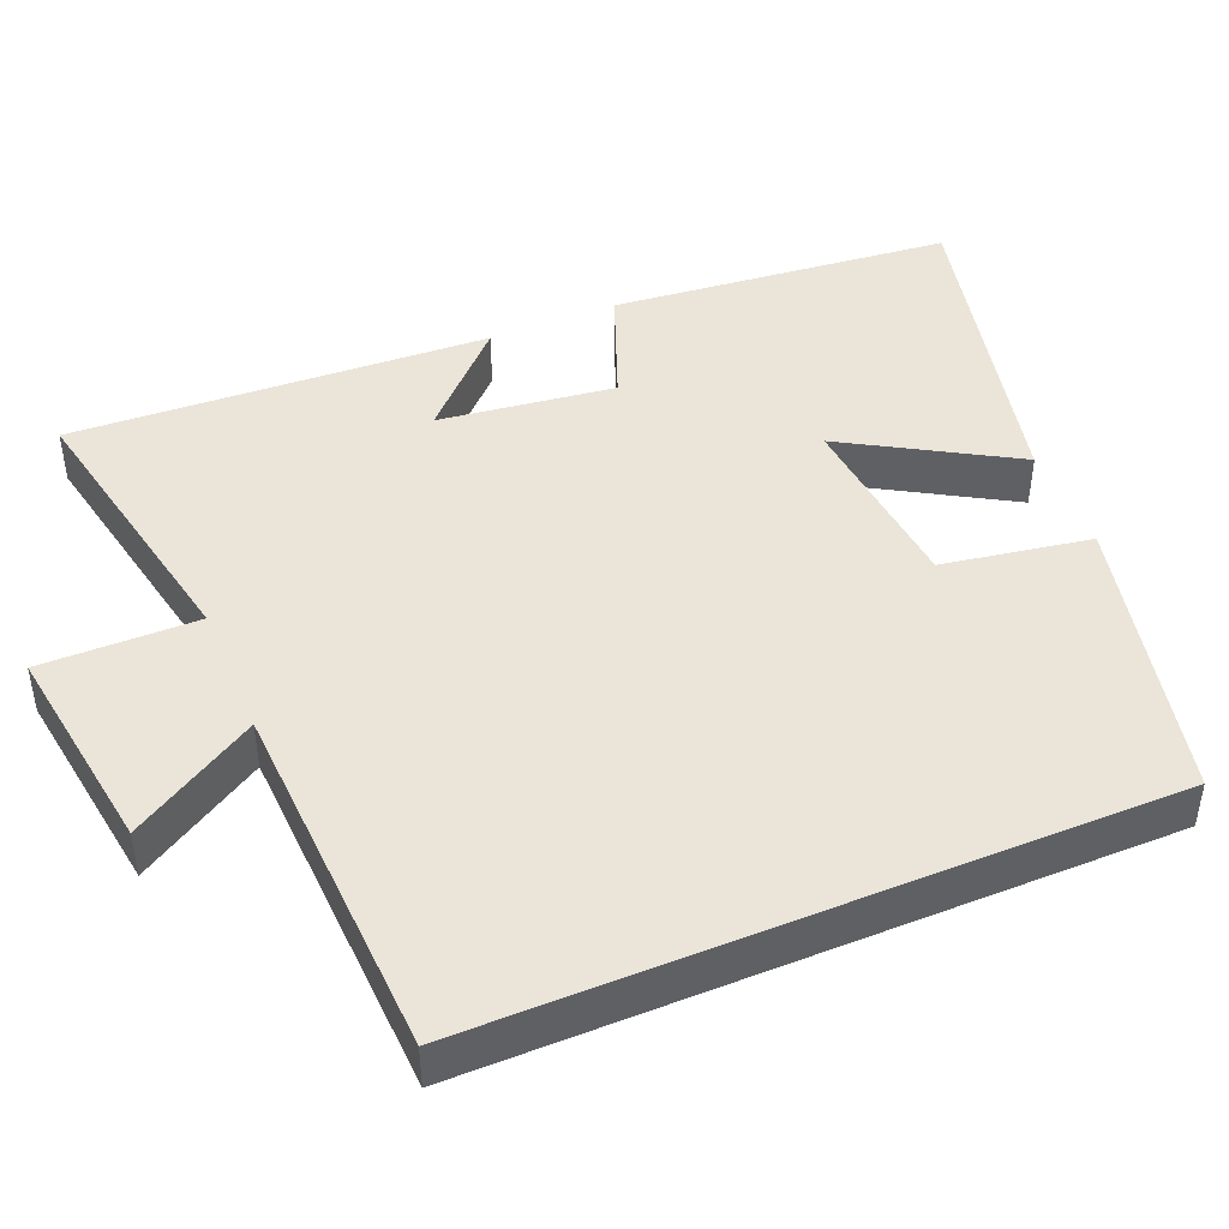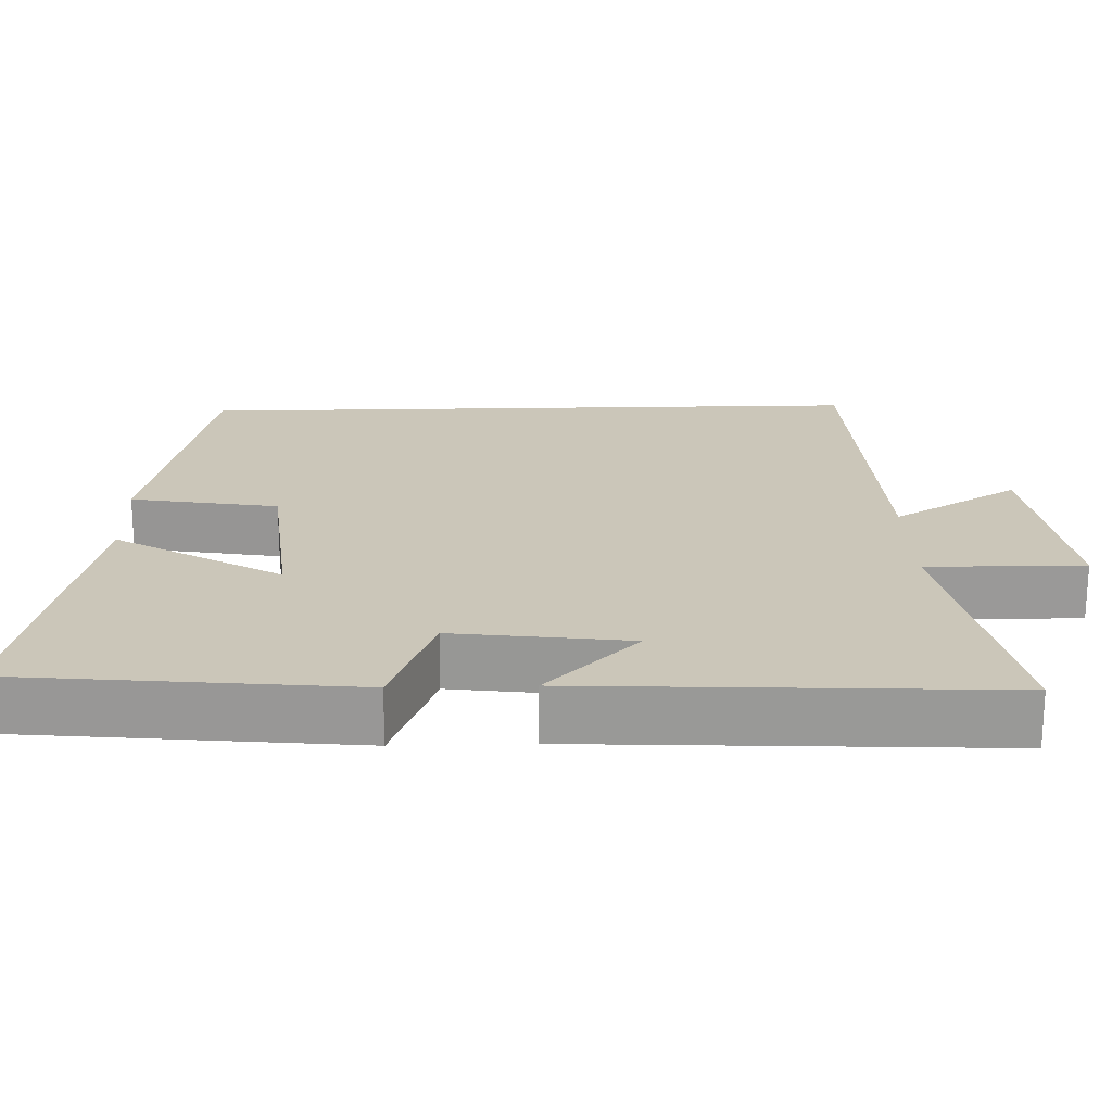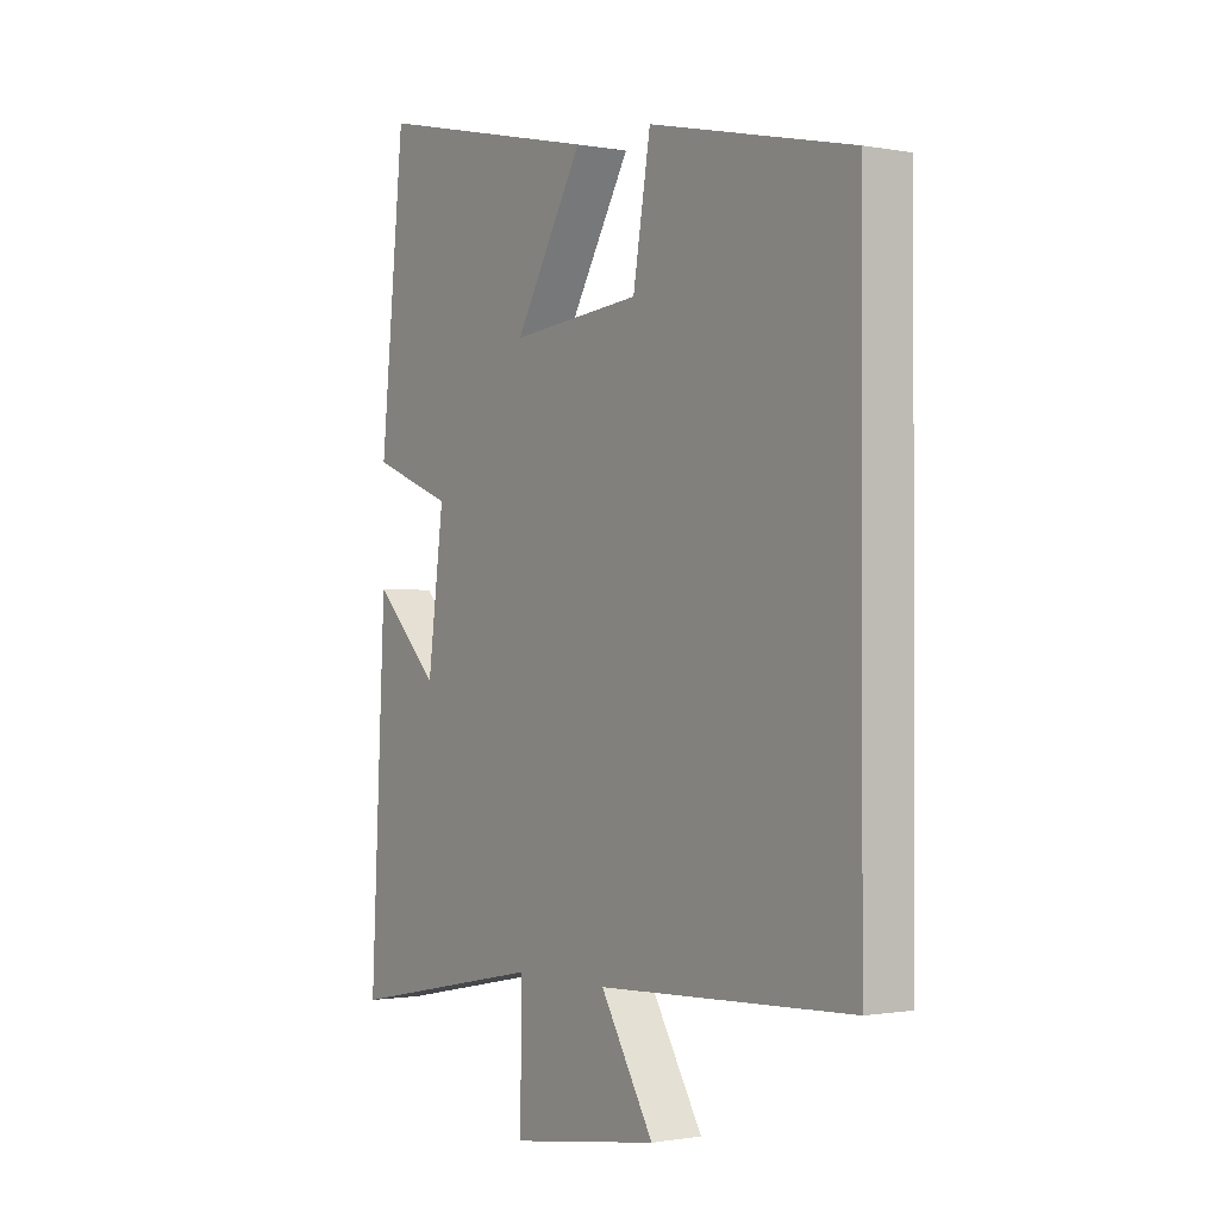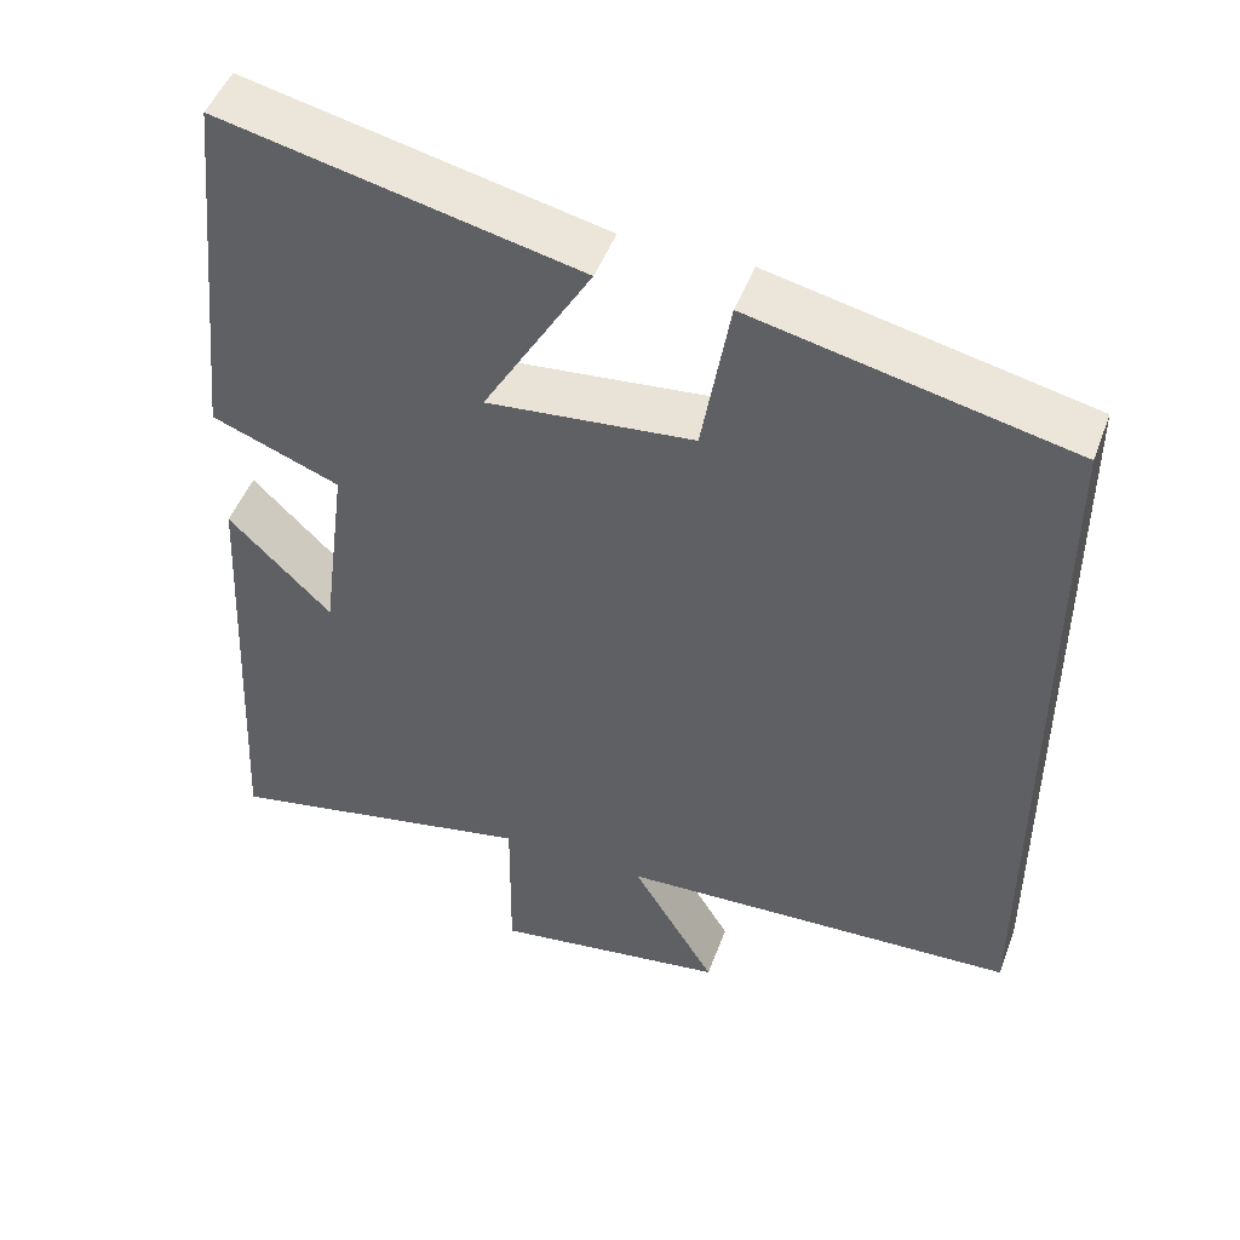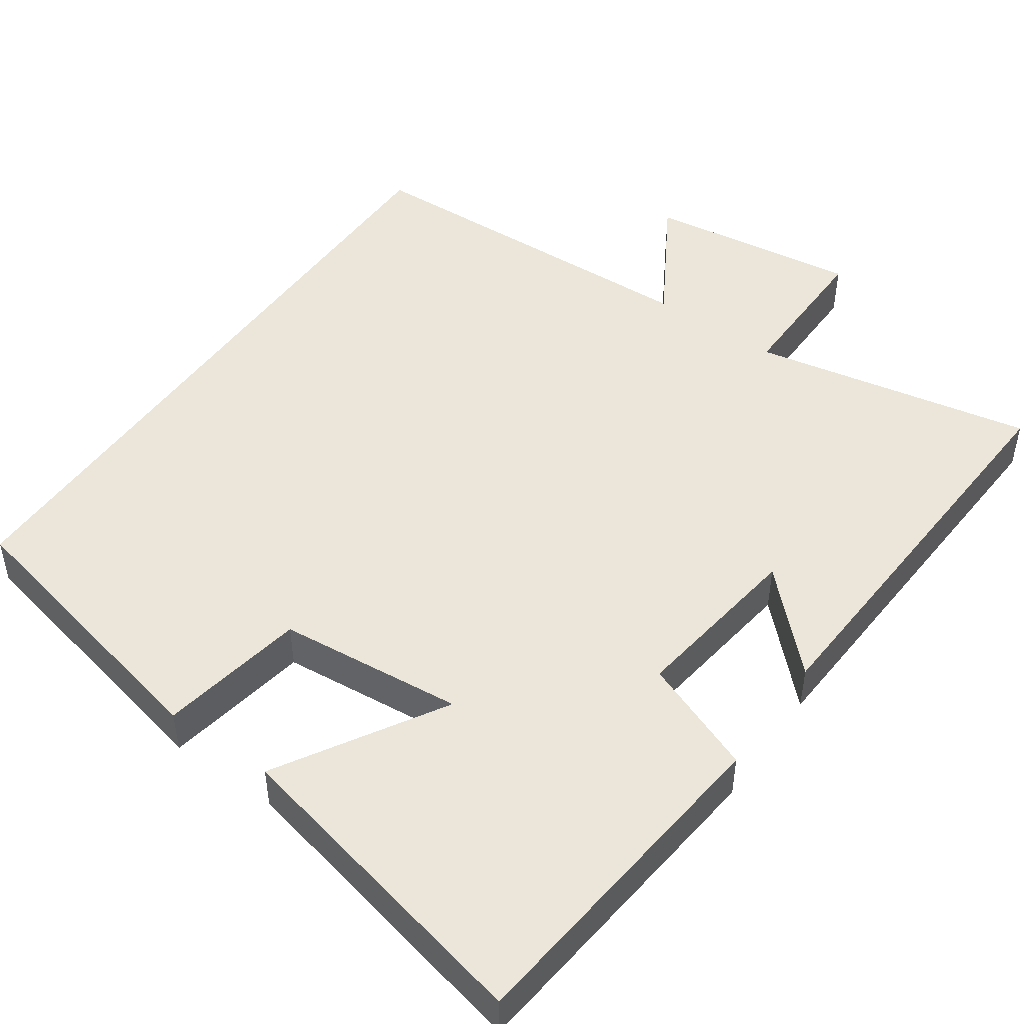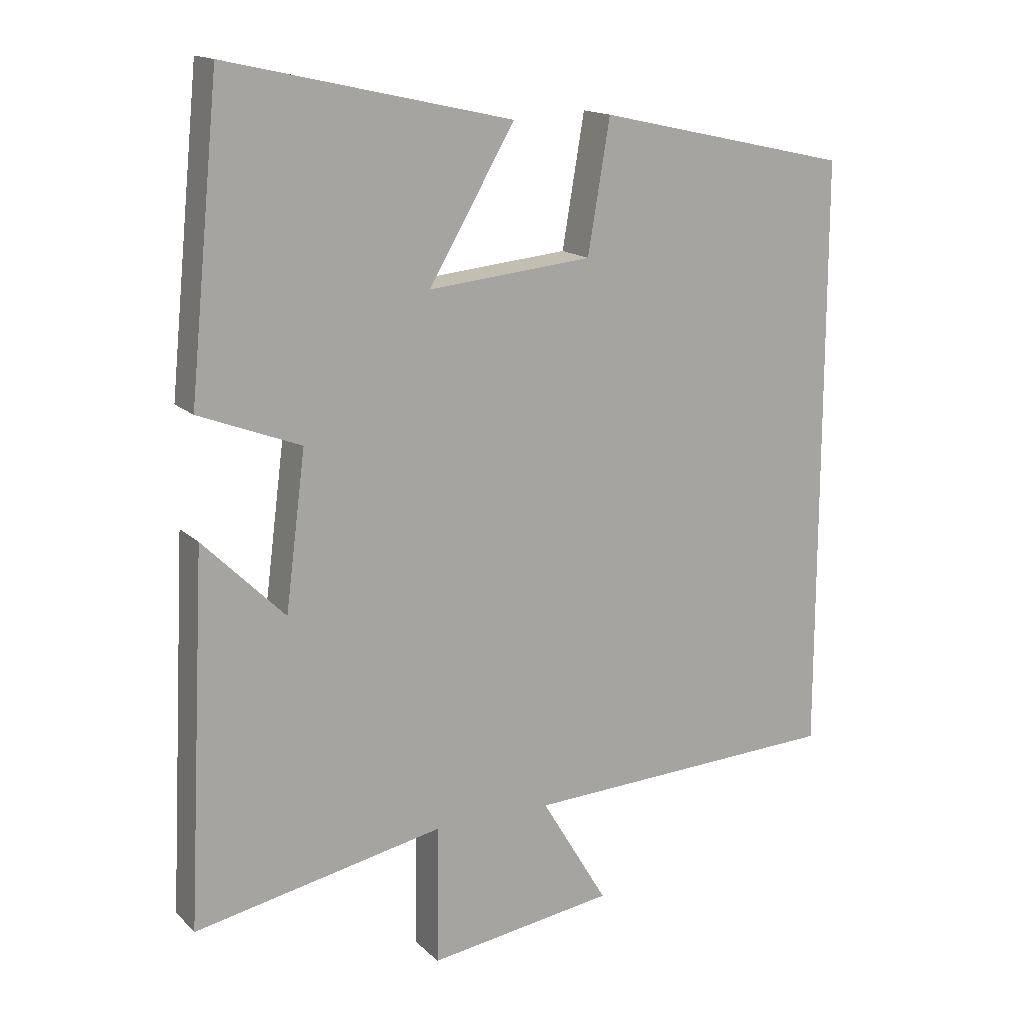
<metadata>
{"format":"obj","ext":"obj","renderer":"f3d","projection":"perspective","resolution":1024,"background":"white","views":[{"elev":44.9,"azim":-112.7,"up":"+Y"},{"elev":21.0,"azim":88.3,"up":"+Y"},{"elev":-0.9,"azim":-124.2,"up":"+Z"},{"elev":48.3,"azim":-160.1,"up":"+Z"},{"elev":48.3,"azim":35.2,"up":"+Y"},{"elev":15.5,"azim":151.2,"up":"+Z"}]}
</metadata>
<code>
v 0.528 0.07 -0.574
v 0.155 0.07 -0.5
v 0.157 0.07 -0.707
v -0.123 0.07 -0.667
v -0.023 0.07 -0.5
v -0.5 0.07 -0.48
v -0.5 0.07 0.416
v -0.12 0.07 0.5
v -0.087 0.07 0.305
v 0.159 0.07 0.281
v 0.03 0.07 0.5
v 0.455 0.07 0.595
v 0.5 0.07 0.147
v 0.348 0.07 0.088
v 0.378 0.07 -0.144
v 0.5 0.07 -0.023
v 0.528 0 -0.574
v 0.155 0 -0.5
v 0.157 0 -0.707
v -0.123 0 -0.667
v -0.023 0 -0.5
v -0.5 0 -0.48
v -0.5 0 0.416
v -0.12 0 0.5
v -0.087 0 0.305
v 0.159 0 0.281
v 0.03 0 0.5
v 0.455 0 0.595
v 0.5 0 0.147
v 0.348 0 0.088
v 0.378 0 -0.144
v 0.5 0 -0.023
f 15 16 1 2
f 14 15 2
f 11 12 13 14
f 10 11 14
f 9 10 14 2
f 6 7 8 9
f 5 6 9 2
f 2 3 4 5
f 18 17 32 31
f 18 31 30
f 30 29 28 27
f 30 27 26
f 18 30 26 25
f 25 24 23 22
f 18 25 22 21
f 21 20 19 18
f 1 17 18 2
f 2 18 19 3
f 3 19 20 4
f 4 20 21 5
f 5 21 22 6
f 6 22 23 7
f 7 23 24 8
f 8 24 25 9
f 9 25 26 10
f 10 26 27 11
f 11 27 28 12
f 12 28 29 13
f 13 29 30 14
f 14 30 31 15
f 15 31 32 16
f 16 32 17 1

</code>
